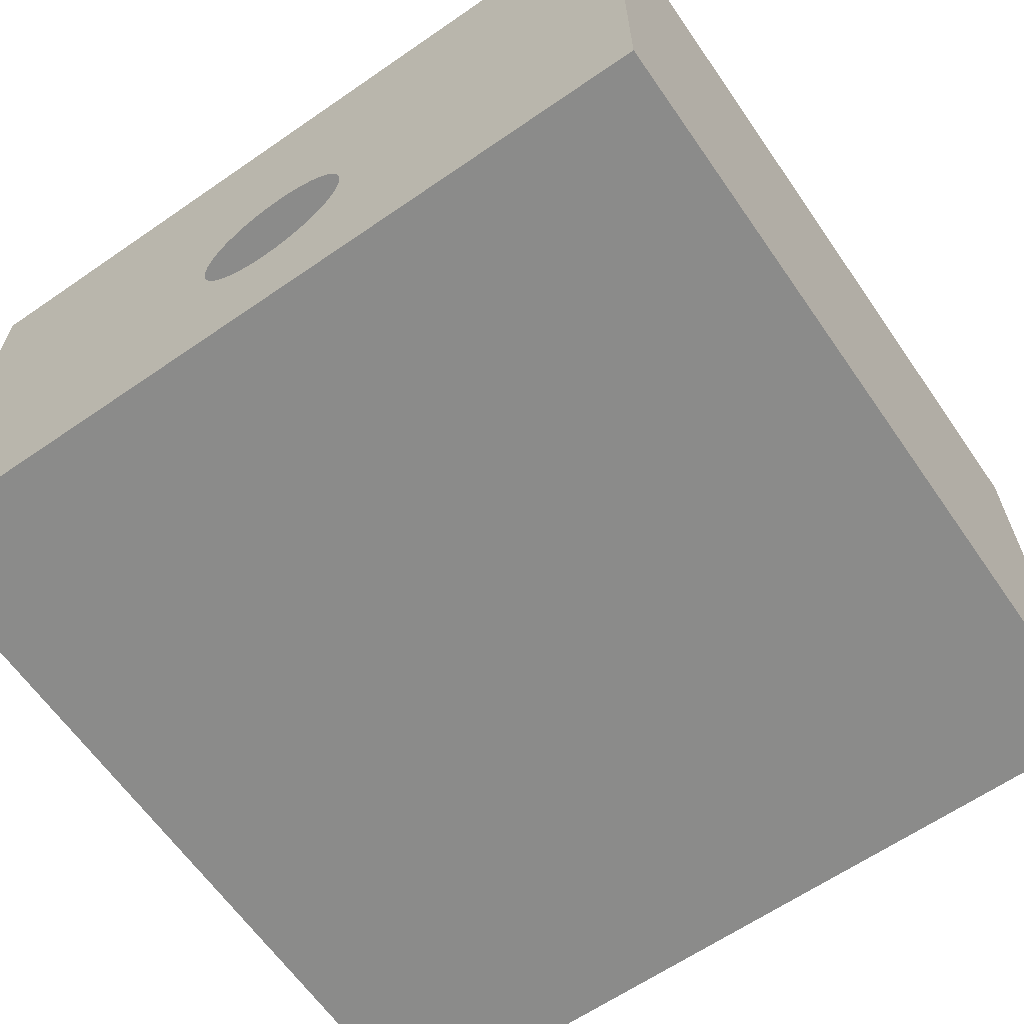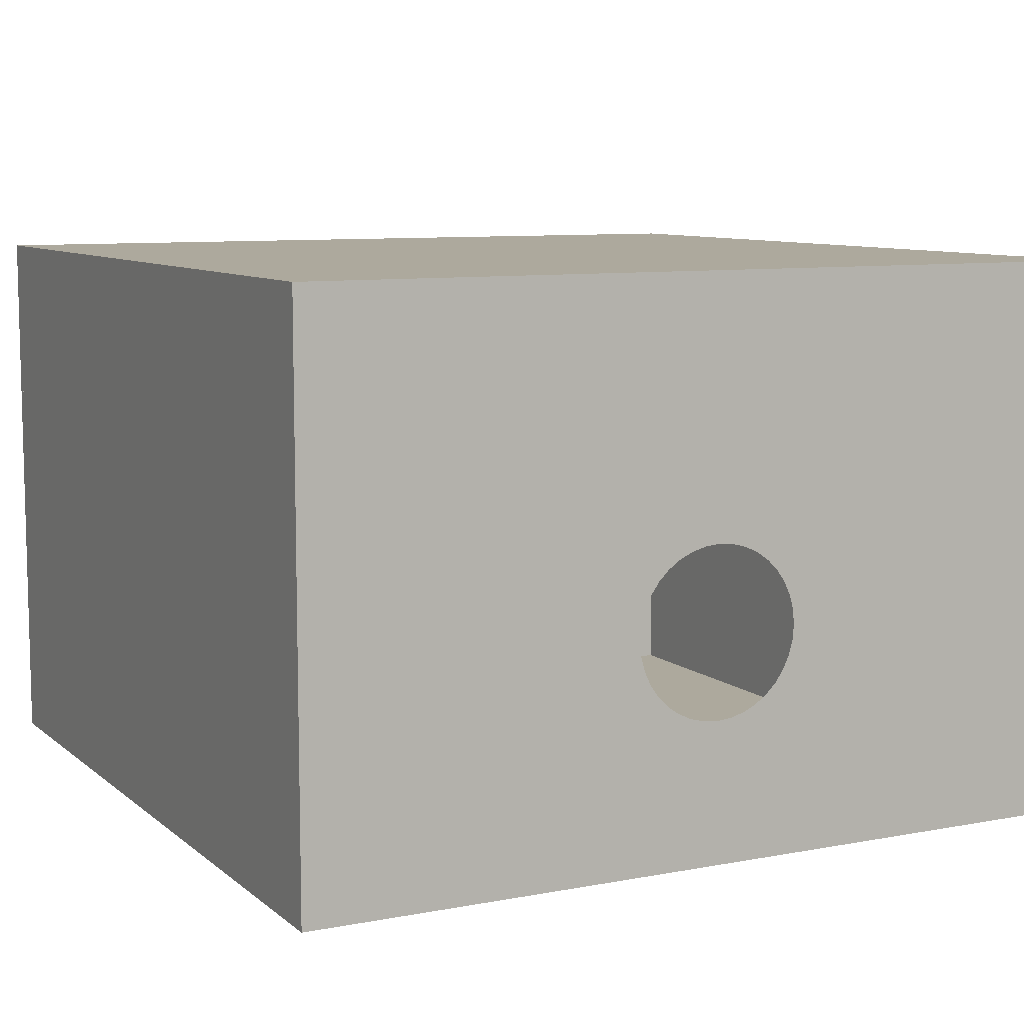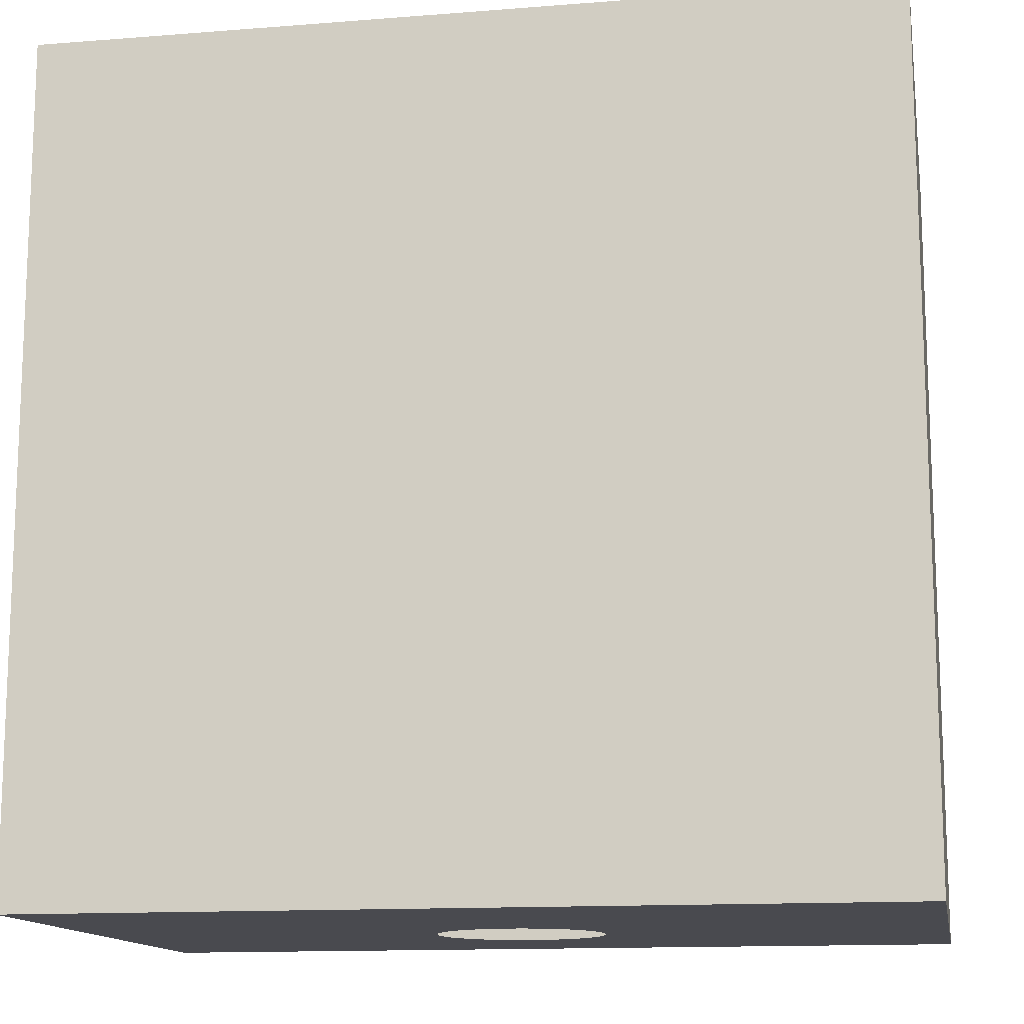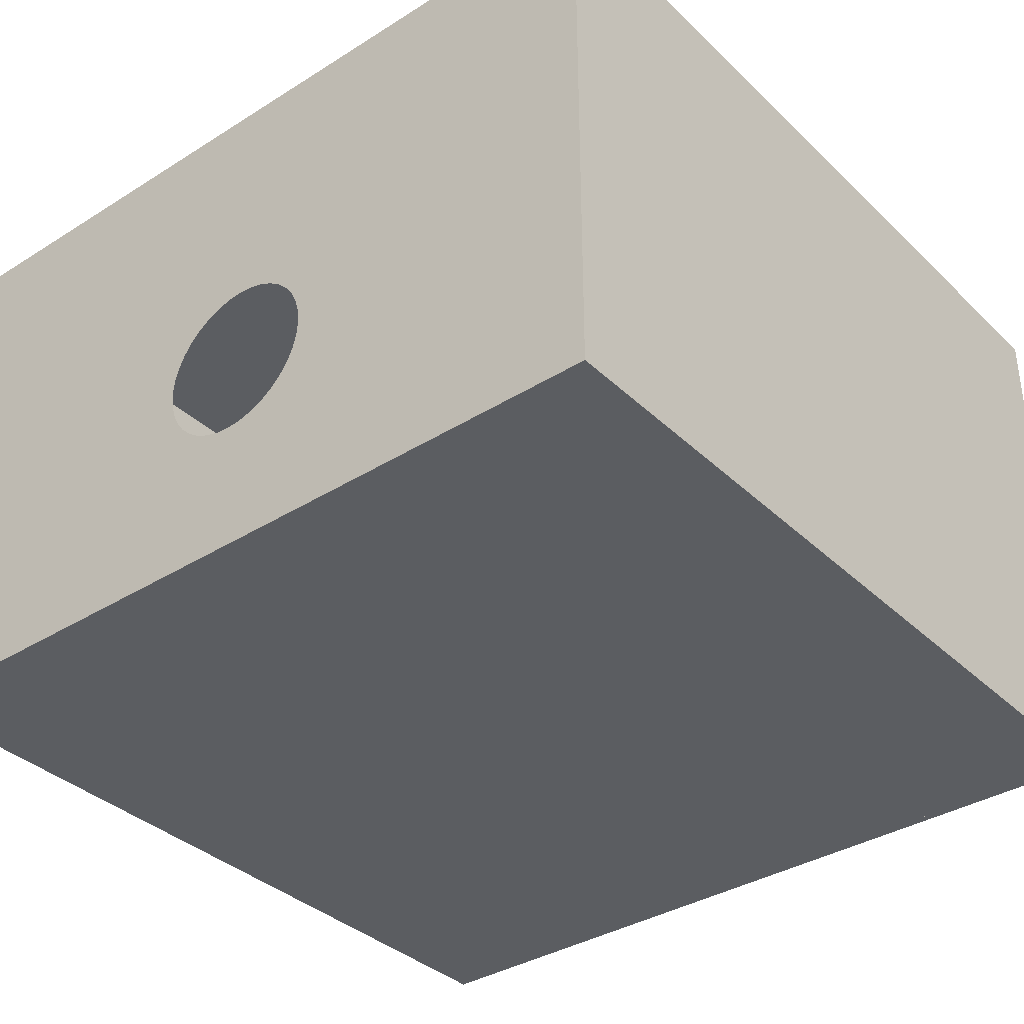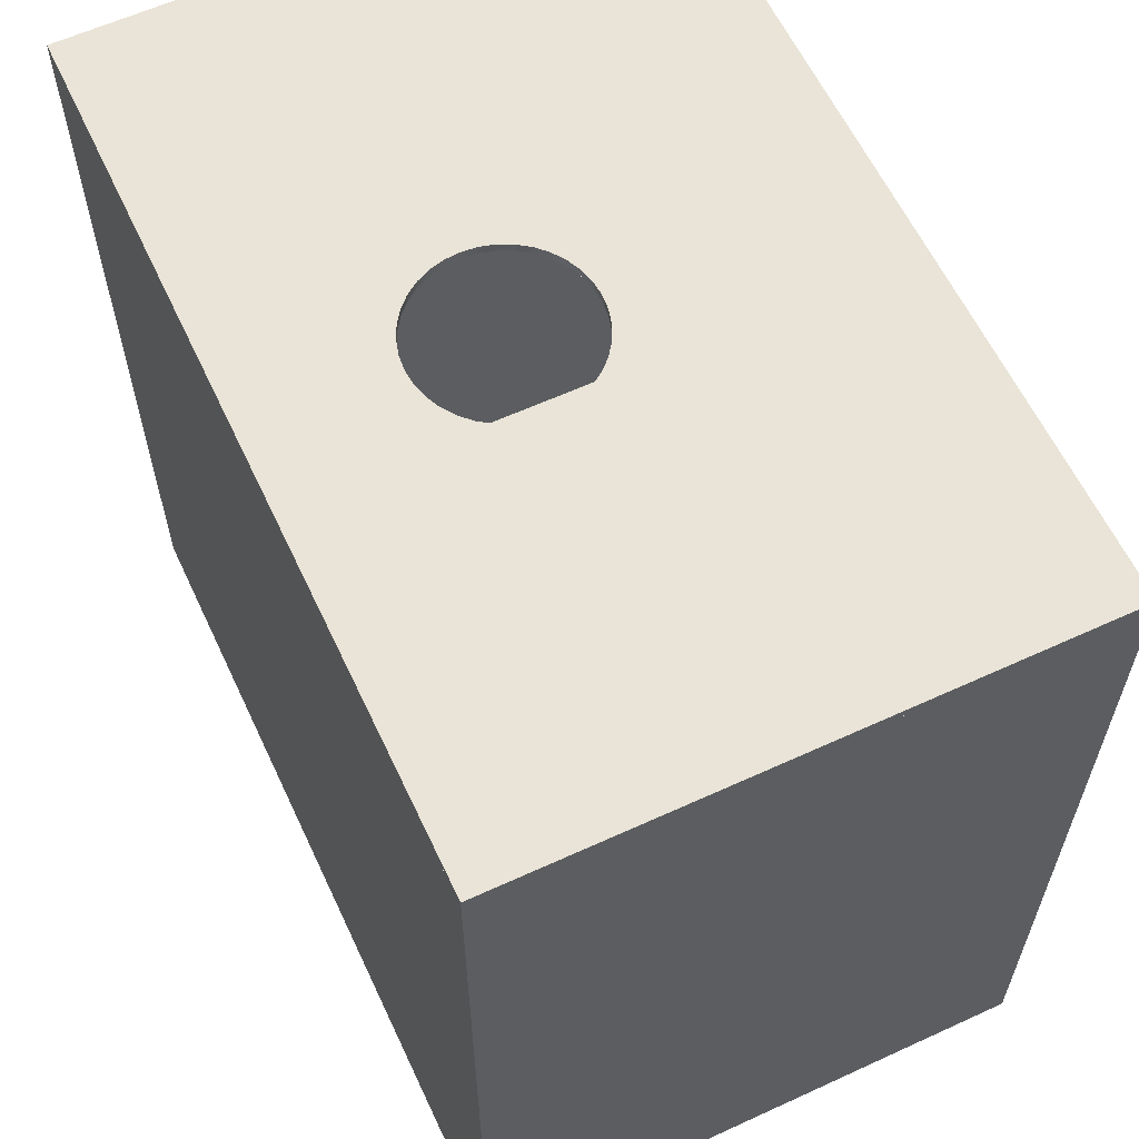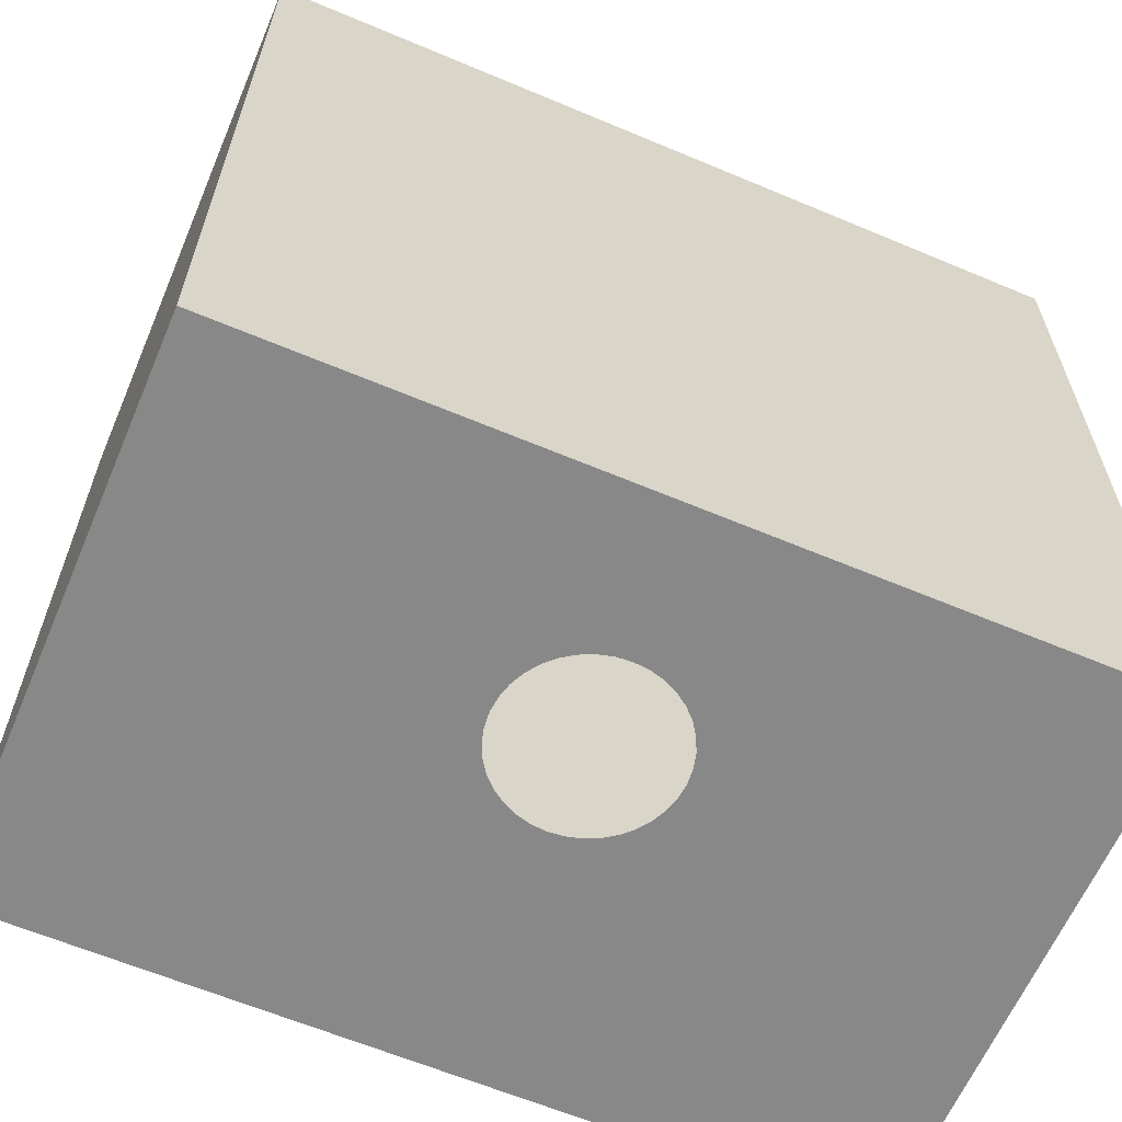
<metadata>
{"format":"obj","ext":"obj","renderer":"f3d","projection":"perspective","resolution":1024,"background":"white","views":[{"elev":-63.7,"azim":-145.2,"up":"+Y"},{"elev":8.8,"azim":152.8,"up":"+Y"},{"elev":-13.5,"azim":-169.9,"up":"+Z"},{"elev":-36.2,"azim":-140.7,"up":"+Y"},{"elev":60.8,"azim":64.9,"up":"+Z"},{"elev":-62.8,"azim":-23.1,"up":"+Z"}]}
</metadata>
<code>
g default
v -3 -2 -2.998
v -3 2 -2.998
v 3 -2 -2.998
v 3 2 -2.998
v -3 -2 2.94
v 3 -2 2.94
v 0 0.2 -2.998
v 0.1042 0.1909 -2.998
v 0.2052 0.1638 -2.998
v 0.3 0.1196 -2.998
v 0.3857 0.05964 -2.998
v 0.4596 -0.01431 -2.998
v 0.5196 -0.09999 -2.998
v 0.5638 -0.1948 -2.998
v 0.5909 -0.2958 -2.998
v 0.6 -0.4 -2.998
v 0.5909 -0.5042 -2.998
v 0.5638 -0.6052 -2.998
v 0.5196 -0.7 -2.998
v 0.4596 -0.7857 -2.998
v 0.3857 -0.8596 -2.998
v 0.3 -0.9196 -2.998
v 0.2052 -0.9638 -2.998
v 0.1042 -0.9909 -2.998
v 0 -1 -2.998
v -0.1042 -0.9909 -2.998
v -0.2052 -0.9638 -2.998
v -0.3 -0.9196 -2.998
v -0.3857 -0.8596 -2.998
v -0.4596 -0.7857 -2.998
v -0.5196 -0.7 -2.998
v -0.5638 -0.6052 -2.998
v -0.5909 -0.5042 -2.998
v -0.6 -0.4 -2.998
v -0.5909 -0.2958 -2.998
v -0.5638 -0.1948 -2.998
v -0.5196 -0.09999 -2.998
v -0.4596 -0.01431 -2.998
v -0.3857 0.05964 -2.998
v -0.3 0.1196 -2.998
v -0.2052 0.1638 -2.998
v -0.1042 0.1909 -2.998
v -3 2 2.94
v -3 -2 3
v -3 2 3
v 3 -2 3
v 3 2 3
v 3 2 2.94
v 0.5196 -0.09999 3
v 0.5638 -0.1948 3
v 0.3857 -0.8596 3
v 0.3 -0.9196 3
v 0.2052 -0.9638 3
v 0.1042 -0.9909 3
v 0 -1 3
v -0.1042 -0.9909 3
v -0.2052 -0.9638 3
v -0.3 -0.9196 3
v -0.3857 -0.8596 3
v -0.4596 -0.7857 3
v -0.5196 -0.7 3
v -0.5638 -0.6052 3
v -0.5909 -0.5042 3
v -0.6 -0.4 3
v -0.5909 -0.2958 3
v -0.5638 -0.1948 3
v -0.5196 -0.09999 3
v -0.4596 -0.01431 3
v -0.3857 0.05964 3
v 0.2052 0.1638 2.94
v 0.3 0.1196 2.94
v 0.3857 0.05964 2.94
v 0.4596 -0.01431 2.94
v 0.5196 -0.09999 2.94
v 0.5638 -0.1948 2.94
v 0.5909 -0.2958 2.94
v 0.6 -0.4 2.94
v 0.1042 -0.9909 2.94
v 0 -1 2.94
v -0.1042 -0.9909 2.94
v -0.5196 -0.7 2.94
v -0.5638 -0.6052 2.94
v -0.5909 -0.5042 2.94
v -0.4596 -0.01431 2.94
v -0.1042 0.1909 2.94
v 0 0.2 3
v 0.1042 0.1909 3
v 0.2052 0.1638 3
v 0.3 0.1196 3
v 0.3857 0.05964 3
v 0.4596 -0.01431 3
v 0.5909 -0.2958 3
v 0.6 -0.4 3
v 0.5909 -0.5042 3
v 0.5638 -0.6052 3
v 0.5196 -0.7 3
v 0.4596 -0.7857 3
v -0.3 0.1196 3
v -0.2052 0.1638 3
v -0.1042 0.1909 3
v 0 0.2 2.94
v 0.1042 0.1909 2.94
v 0.5909 -0.5042 2.94
v 0.5638 -0.6052 2.94
v 0.5196 -0.7 2.94
v 0.4596 -0.7857 2.94
v 0.3857 -0.8596 2.94
v 0.3 -0.9196 2.94
v 0.2052 -0.9638 2.94
v -0.2052 -0.9638 2.94
v -0.3 -0.9196 2.94
v -0.3857 -0.8596 2.94
v -0.4596 -0.7857 2.94
v -0.6 -0.4 2.94
v -0.5909 -0.2958 2.94
v -0.5638 -0.1948 2.94
v -0.5196 -0.09999 2.94
v -0.3857 0.05964 2.94
v -0.3 0.1196 2.94
v -0.2052 0.1638 2.94
g space_bigger_holes:Mesh
f 2 43 5
f 1 5 6
f 48 4 3
f 24 25 3
f 23 24 3
f 3 25 26
f 22 23 3
f 1 26 27
f 21 22 3
f 1 27 28
f 20 21 3
f 1 28 29
f 19 20 3
f 1 29 30
f 18 19 3
f 1 30 31
f 1 31 32
f 17 18 3
f 1 32 33
f 16 17 3
f 1 33 34
f 15 16 4
f 14 15 4
f 2 34 35
f 13 14 4
f 2 35 36
f 12 13 4
f 2 36 37
f 2 37 38
f 11 12 4
f 2 38 39
f 10 11 4
f 2 39 40
f 9 10 4
f 2 40 41
f 8 9 4
f 2 41 42
f 2 42 7
f 8 4 2
f 4 48 43
f 54 55 46
f 53 54 46
f 46 55 56
f 52 53 46
f 44 56 57
f 51 52 46
f 44 57 58
f 97 51 46
f 44 58 59
f 96 97 46
f 44 59 60
f 95 96 46
f 44 60 61
f 44 61 62
f 94 95 46
f 44 62 63
f 93 94 46
f 44 63 64
f 92 93 47
f 50 92 47
f 45 64 65
f 49 50 47
f 45 65 66
f 91 49 47
f 45 66 67
f 45 67 68
f 90 91 47
f 45 68 69
f 89 90 47
f 45 69 98
f 88 89 47
f 45 98 99
f 87 88 47
f 45 99 100
f 86 87 47
f 45 100 86
f 80 79 5
f 6 5 79
f 110 80 5
f 111 110 5
f 6 78 109
f 112 111 5
f 6 109 108
f 113 112 5
f 6 108 107
f 81 113 5
f 6 107 106
f 82 81 5
f 6 106 105
f 6 105 104
f 83 82 5
f 6 104 103
f 114 83 5
f 6 103 77
f 115 114 43
f 116 115 43
f 48 77 76
f 117 116 43
f 48 76 75
f 84 117 43
f 48 75 74
f 48 74 73
f 118 84 43
f 48 73 72
f 119 118 43
f 48 72 71
f 120 119 43
f 48 71 70
f 85 120 43
f 48 70 102
f 48 102 101
f 85 43 48
f 5 6 46
f 6 48 47
f 48 43 45
f 43 5 44
f 87 86 101
f 88 87 102
f 89 88 70
f 90 89 71
f 91 90 72
f 73 74 49
f 74 75 50
f 75 76 92
f 76 77 93
f 77 103 94
f 103 104 95
f 104 105 96
f 105 106 97
f 51 97 106
f 52 51 107
f 53 52 108
f 54 53 109
f 55 54 78
f 56 55 79
f 57 56 80
f 58 57 110
f 59 58 111
f 60 59 112
f 61 60 113
f 62 61 81
f 63 62 82
f 64 63 83
f 65 64 114
f 66 65 115
f 67 66 116
f 68 67 117
f 69 68 84
f 98 69 118
f 99 98 119
f 100 99 120
f 86 100 85
f 1 2 5
f 3 1 6
f 6 48 3
f 1 3 26
f 4 16 3
f 2 1 34
f 7 8 2
f 2 4 43
f 44 46 56
f 47 93 46
f 45 44 64
f 47 45 86
f 78 6 79
f 43 114 5
f 48 6 77
f 101 85 48
f 44 5 46
f 46 6 47
f 47 48 45
f 45 43 44
f 102 87 101
f 70 88 102
f 71 89 70
f 72 90 71
f 73 91 72
f 91 73 49
f 49 74 50
f 50 75 92
f 92 76 93
f 93 77 94
f 94 103 95
f 95 104 96
f 96 105 97
f 107 51 106
f 108 52 107
f 109 53 108
f 78 54 109
f 79 55 78
f 80 56 79
f 110 57 80
f 111 58 110
f 112 59 111
f 113 60 112
f 81 61 113
f 82 62 81
f 83 63 82
f 114 64 83
f 115 65 114
f 116 66 115
f 117 67 116
f 84 68 117
f 118 69 84
f 119 98 118
f 120 99 119
f 85 100 120
f 101 86 85

</code>
